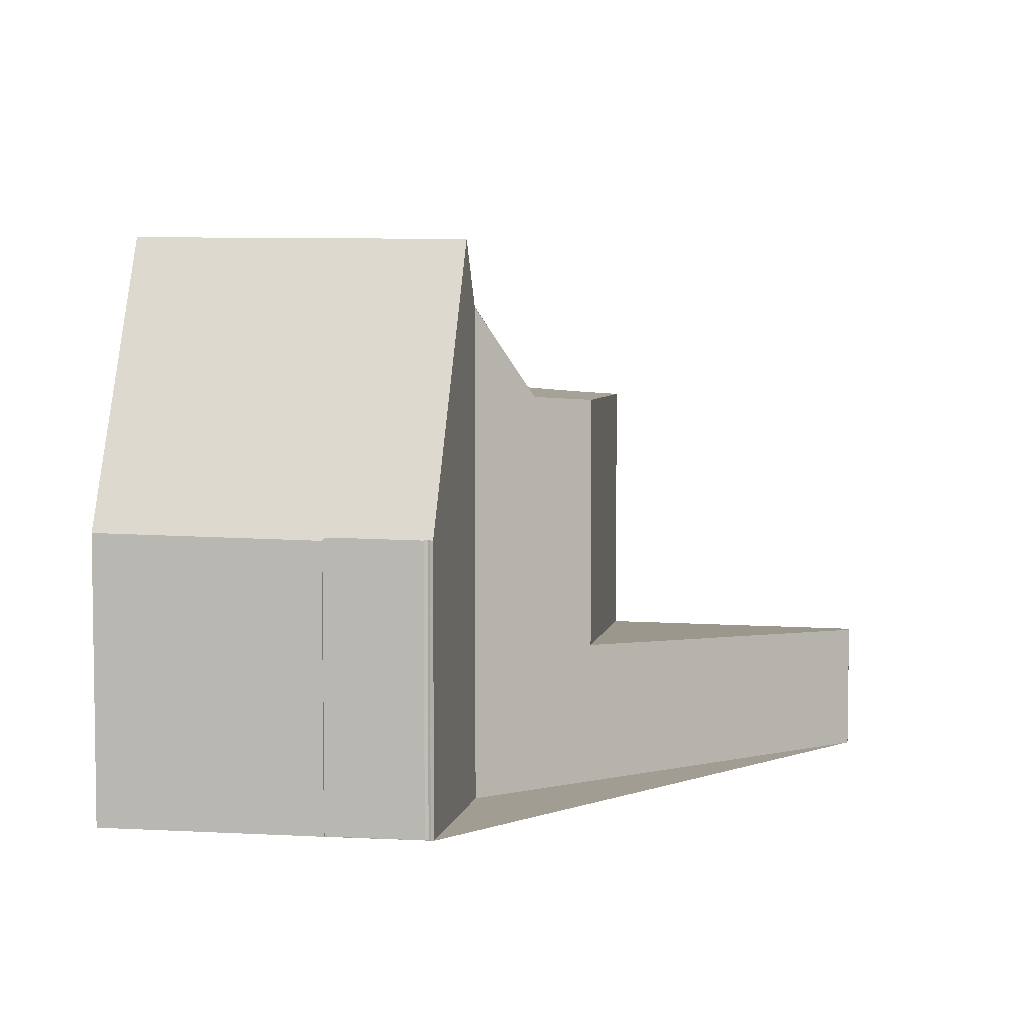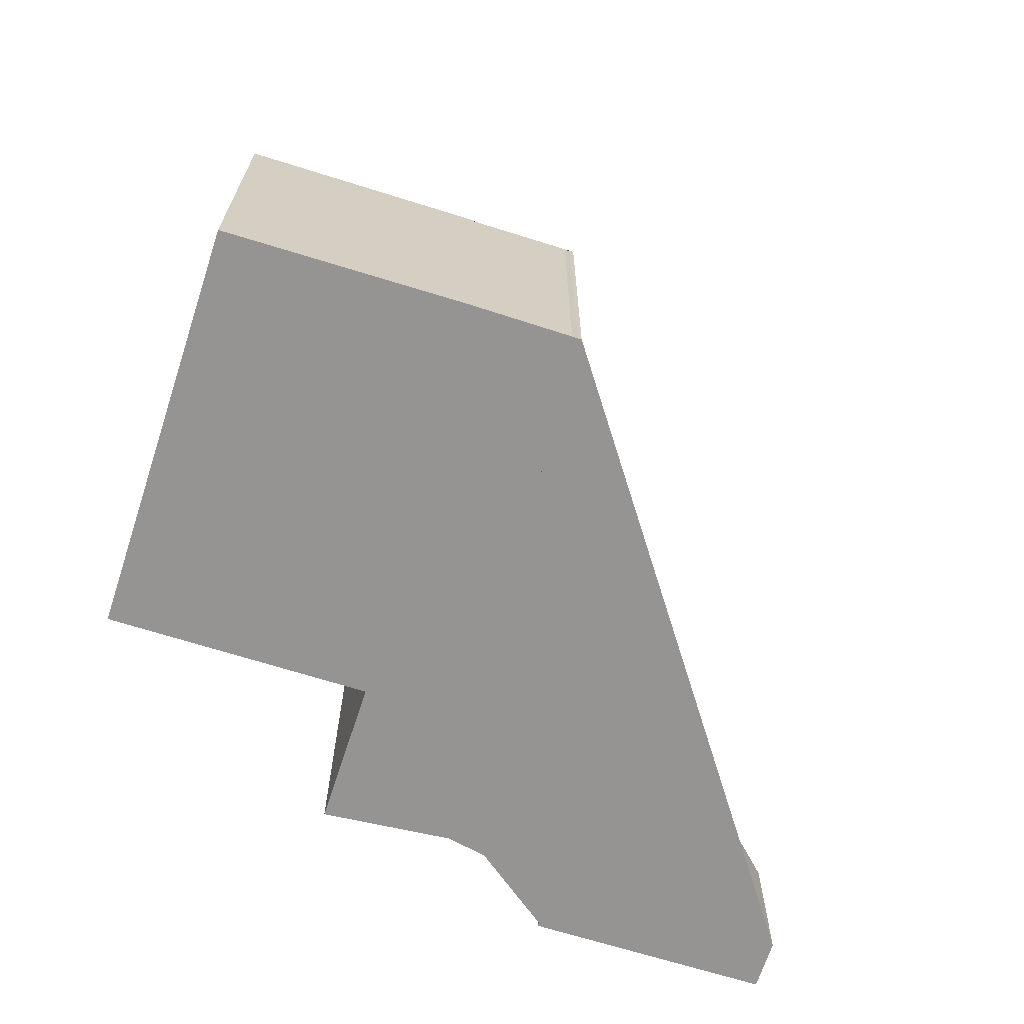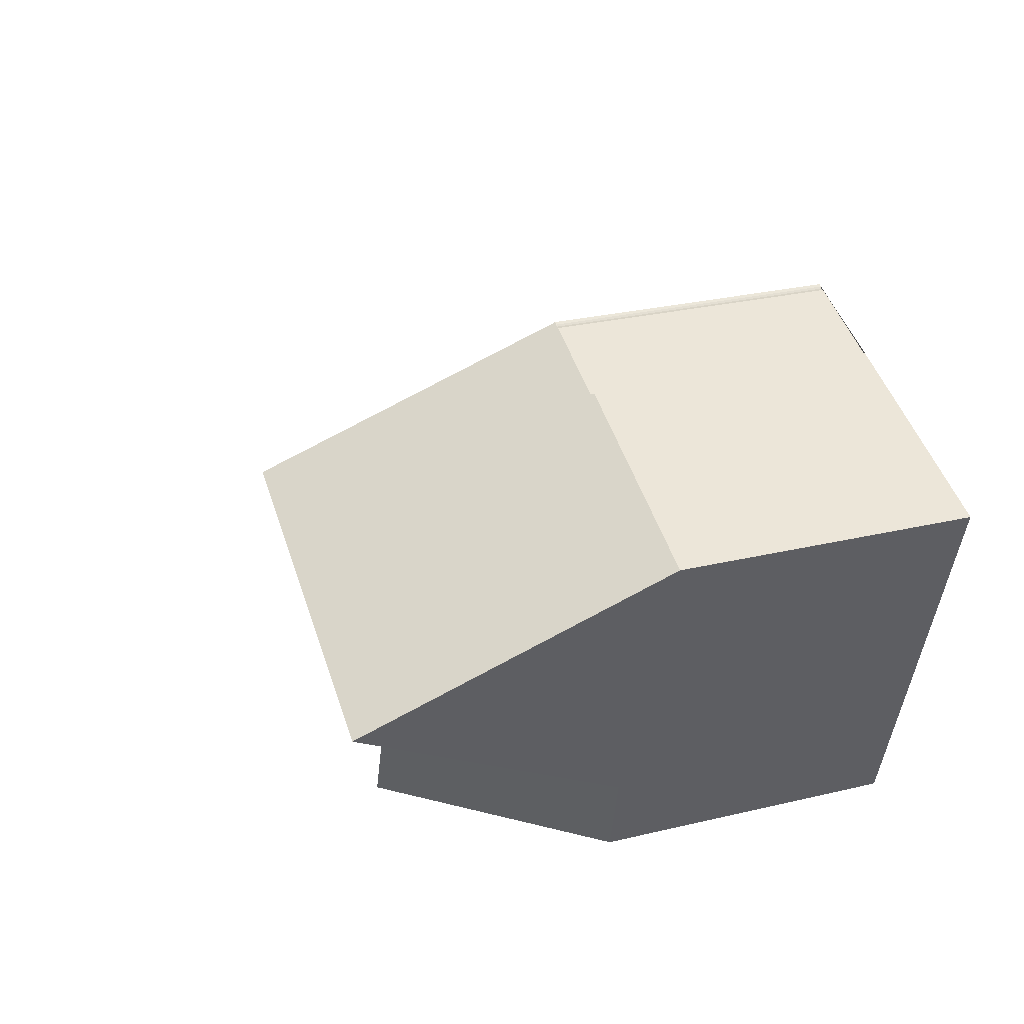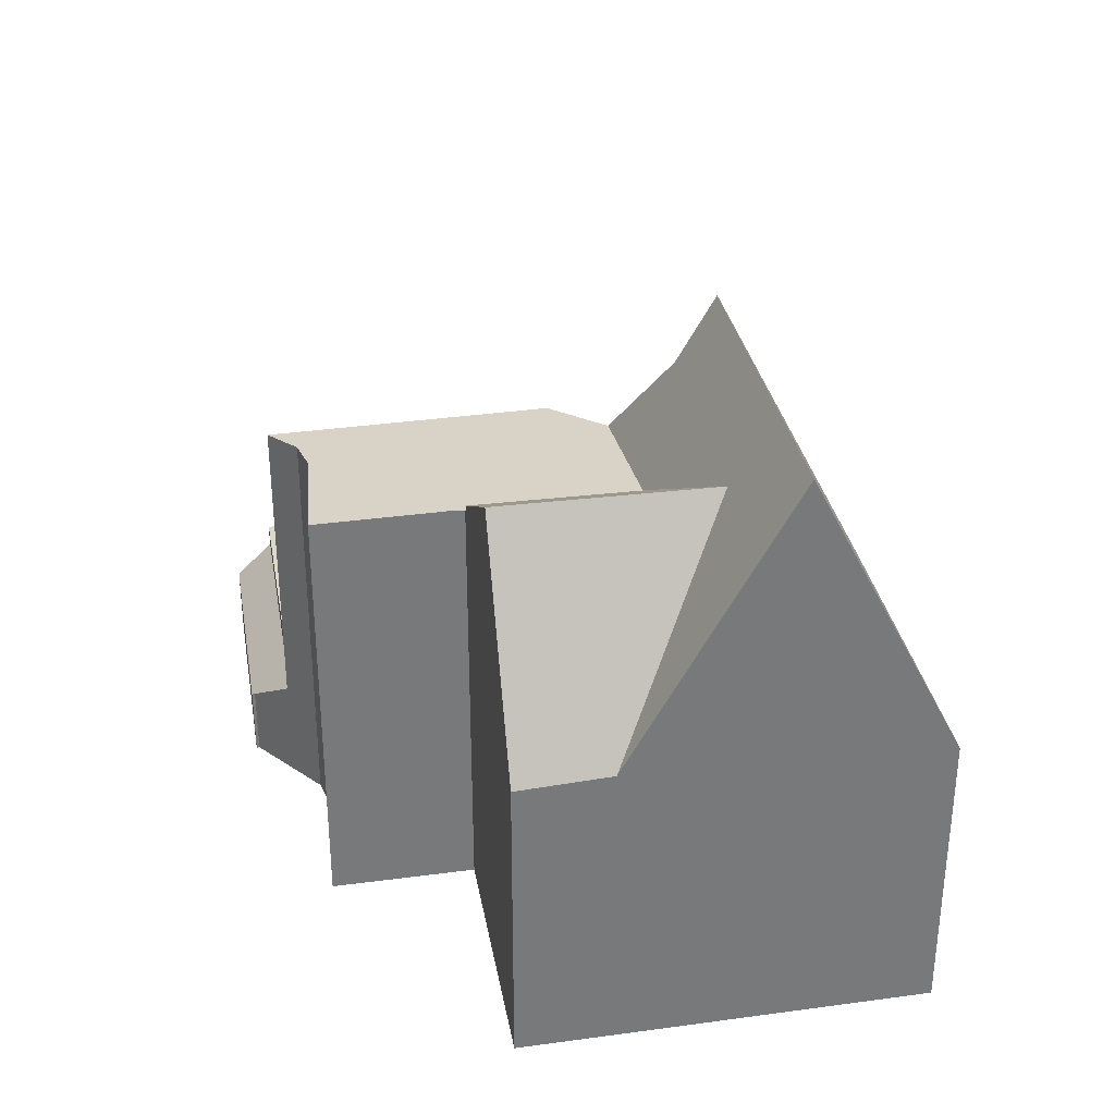
<metadata>
{"format":"obj","ext":"obj","renderer":"f3d","projection":"perspective","resolution":1024,"background":"white","views":[{"elev":4.9,"azim":171.0,"up":"+Z"},{"elev":-67.2,"azim":144.3,"up":"+Z"},{"elev":28.6,"azim":70.4,"up":"+Y"},{"elev":32.7,"azim":62.0,"up":"+Z"}]}
</metadata>
<code>
v -954.8 -1114 8.986
v -955.7 -1117 8.966
v -958.2 -1116 8.761
v -959 -1116 8.696
v -953.9 -1106 6.055
v -953.9 -1106 6.075
v -953.8 -1106 6.109
v -953.7 -1106 6.063
v -951.8 -1106 6.094
v -951.8 -1106 6.028
v -947.2 -1108 6.111
v -965.3 -1114 2.828
v -955.3 -1109 10.72
v -949.7 -1116 6.303
v -960.9 -1117 1.565
v -961 -1117 1.504
v -965.7 -1115 1.572
v -956.7 -1110 8.769
v -953.8 -1111 9.005
v -956 -1117 8.946
v -954.4 -1107 8.891
v -947.7 -1110 9.447
v -956.7 -1110 8.769
v -948.6 -1112 9.428
v -951.4 -1115 9.267
v -959.9 -1116 8.636
v -958.1 -1111 8.673
v -954.7 -1114 8.991
v -955 -1109 12.15
v -948.1 -1111 12.24
v -960.9 -1112 3.012
v -964.9 -1114 2.844
v -965.4 -1114 2.818
v -958.1 -1111 3.127
v -959.9 -1116 2.884
v -948.1 -1111 12.24
v -955 -1109 12.15
v -953.5 -1111 9.027
v -958.8 -1113 3.038
v -950.2 -1112 9.296
v -949.1 -1114 6.385
v -958.1 -1111 6.836
v -951.3 -1110 12.19
v -949.2 -1109 9.321
v -950.2 -1112 9.296
v -949.1 -1114 6.385
v -947.3 -1108 6.648
v -951.3 -1110 12.19
v -950.8 -1111 10.71
v -952.2 -1115 10.69
v -950.2 -1109 10.71
v -948.1 -1111 12.17
v -953.8 -1111 9.005
v -950.8 -1111 10.71
v -953.5 -1111 9.17
v -954.7 -1114 9.107
v -950.8 -1111 10.71
v -958.2 -1111 6.57
v -958.1 -1111 6.568
v -952.2 -1115 10.69
v -959.9 -1116 6.631
v -952.7 -1108 9.036
v -954.3 -1107 7.943
v -948.1 -1111 12.18
v -949.8 -1110 10.99
v -950.4 -1110 11
v -949.8 -1113 8.266
v -949.8 -1113 8.266
v -965.4 -1114 2.331
v -959.6 -1116 2.915
v -959.9 -1116 2.213
v -949.4 -1115 6.345
v -958.1 -1111 7.715
v -958.5 -1112 6.581
v -954.8 -1108 11.03
v -948.8 -1113 8.208
v -947.9 -1110 10.97
v -953.9 -1106 6.203
v -947.2 -1108 6.325
v -957.8 -1116 8.794
v -955.6 -1110 8.857
v -954.8 -1108 11.03
v -954.4 -1107 8.893
v -954.2 -1107 7.964
v -955 -1109 12.15
v -955.6 -1110 8.857
v -955 -1109 12.15
v -953.9 -1106 6.203
v -953.9 -1106 6.065
v -947.8 -1110 9.437
v -947.4 -1108 6.771
v -949.4 -1114 6.992
v -948.3 -1111 12.23
v -949.6 -1114 7.015
v -948.9 -1112 9.406
v -949.1 -1113 8.225
v -948.4 -1111 12.05
v -948.1 -1110 10.98
v -947.3 -1108 6.324
v -948.3 -1111 12.23
v -948.3 -1111 12.05
v -950.1 -1116 7.08
v -949.4 -1114 6.992
v -947.2 -1108 6.11
v -965.4 -1114 2.818
v -965.4 -1114 2.331
v -959.8 -1116 2.26
v -959.8 -1116 8.636
v -959.8 -1116 2.886
v -959.8 -1116 6.63
v -959.8 -1116 8.641
v -954.7 -1114 8.993
v -954.9 -1114 8.975
v -956.7 -1113 8.825
v -958.7 -1113 3.039
v -954.7 -1114 9.111
v -952.1 -1115 10.69
v -958.7 -1113 8.66
v -952.1 -1115 10.69
v -958.7 -1113 3.103
v -951.3 -1115 9.269
v -958.7 -1113 5.722
v -949.6 -1116 6.312
v -950.1 -1116 7.072
v -958.7 -1113 6.591
v -960.9 -1112 3.013
v -954.4 -1107 9.174
v -954.3 -1107 8.904
v -953.8 -1107 8.246
v -952.5 -1106 6.23
v -952.4 -1106 6.085
v -954.5 -1107 9.242
v -949.8 -1111 11.22
v -948.5 -1111 11.26
v -955.2 -1109 11.09
v -955.2 -1109 11.09
v -950.9 -1111 11.19
v -948.3 -1111 11.26
v -954.3 -1109 12.16
v -955 -1109 11.09
v -953.5 -1109 11.02
v -952.3 -1108 9.284
v -954.3 -1109 12.16
v -955.2 -1109 10.79
v -955.3 -1109 10.73
v -952.2 -1108 9.077
v -950.3 -1107 6.269
v -950.1 -1107 6.057
v -958.7 -1113 3.039
v -958.1 -1111 3.127
v -959.8 -1116 2.886
v -959.6 -1116 2.915
v -958.8 -1113 3.038
v -959.9 -1116 2.213
v -959.8 -1116 2.26
v -959.8 -1116 2.26
v -959.8 -1116 2.886
v -959.8 -1116 8.636
v -959.9 -1116 8.636
v -958.7 -1113 8.66
v -958.1 -1111 8.673
v -964 -1114 2.884
v -959.6 -1115 2.922
v -957.8 -1116 8.794
v -959.6 -1115 8.641
v -959.6 -1115 2.922
v -955.9 -1117 8.947
v -955.7 -1117 8.966
v -959.6 -1115 8.641
v -959.6 -1115 3.078
v -959.6 -1115 6.621
v -951.6 -1113 10.7
v -949.8 -1113 8.207
v -951.6 -1113 10.7
v -961 -1117 1.505
v -959.9 -1116 2.216
v -959.8 -1116 8.641
v -959.9 -1116 8.636
v -957.5 -1115 8.802
v -958.6 -1116 8.725
v -949.8 -1113 8.262
v -948.9 -1112 9.257
v -954.1 -1114 9.464
v -950.6 -1113 9.287
v -959.9 -1116 8.636
v -959.9 -1116 6.631
v -959.9 -1116 2.884
v -955.1 -1115 8.969
v -954.9 -1115 8.984
v -954.4 -1114 9.304
v -949.8 -1113 8.207
v -949.8 -1113 8.226
v -948.8 -1112 9.414
v -948.6 -1112 9.656
v -959.9 -1116 2.216
v -953.5 -1111 9.17
v -952.9 -1109 12.17
v -953.1 -1110 11.14
v -952.4 -1108 9.472
v -952.4 -1108 9.226
v -952.4 -1108 9.061
v -953.5 -1111 9.17
v -951.9 -1106 6.241
v -951.8 -1106 6.093
v -955.8 -1117 8.96
v -955.8 -1117 8.961
v -953.5 -1111 9.027
v -954.7 -1114 8.993
v -953.5 -1111 9.027
v -952.7 -1109 11.02
v -952.9 -1109 12.17
v -954.7 -1114 9.111
v -954.7 -1114 8.991
v -954.7 -1114 9.107
v -955.3 -1116 8.976
v -954.9 -1115 8.984
v -954.8 -1114 8.986
v -954.8 -1114 0
v -954.9 -1115 0
v -955.8 -1117 8.96
v -955.7 -1117 8.966
v -955.7 -1117 0
v -955.8 -1117 0
v -959 -1116 8.696
v -958.2 -1116 8.761
v -958.2 -1116 0
v -959 -1116 0
v -959.8 -1116 8.641
v -959 -1116 8.696
v -959 -1116 0
v -959.8 -1116 0
v -953.9 -1106 6.065
v -953.9 -1106 6.055
v -953.9 -1106 8.882e-16
v -953.9 -1106 -8.882e-16
v -953.8 -1106 6.109
v -953.9 -1106 6.075
v -953.9 -1106 0
v -953.8 -1106 0
v -953.7 -1106 6.063
v -953.8 -1106 6.109
v -953.8 -1106 0
v -953.7 -1106 0
v -952.4 -1106 6.085
v -953.7 -1106 6.063
v -953.7 -1106 0
v -952.4 -1106 0
v -951.8 -1106 6.028
v -951.8 -1106 6.094
v -951.8 -1106 0
v -951.8 -1106 0
v -950.1 -1107 6.057
v -951.8 -1106 6.028
v -951.8 -1106 0
v -950.1 -1107 0
v -947.2 -1108 6.325
v -947.2 -1108 6.111
v -947.2 -1108 0
v -947.2 -1108 8.882e-16
v -964.9 -1114 2.844
v -965.3 -1114 2.828
v -965.3 -1114 0
v -964.9 -1114 0
v -955.3 -1109 10.73
v -955.3 -1109 10.72
v -955.3 -1109 0
v -955.3 -1109 0
v -950.1 -1116 7.08
v -949.7 -1116 6.303
v -949.7 -1116 8.882e-16
v -950.1 -1116 0
v -961 -1117 1.504
v -960.9 -1117 1.565
v -960.9 -1117 0
v -961 -1117 0
v -961 -1117 1.505
v -961 -1117 1.504
v -961 -1117 0
v -961 -1117 0
v -965.4 -1114 2.331
v -965.7 -1115 1.572
v -965.7 -1115 0
v -965.4 -1114 0
v -957.8 -1116 8.794
v -956 -1117 8.946
v -956 -1117 0
v -957.8 -1116 0
v -954.3 -1107 7.943
v -954.4 -1107 8.891
v -954.4 -1107 0
v -954.3 -1107 -8.882e-16
v -947.9 -1110 10.97
v -947.7 -1110 9.447
v -947.7 -1110 0
v -947.9 -1110 0
v -955.3 -1109 10.72
v -956.7 -1110 8.769
v -956.7 -1110 0
v -955.3 -1109 0
v -948.8 -1113 8.208
v -948.6 -1112 9.428
v -948.6 -1112 0
v -948.8 -1113 0
v -952.2 -1115 10.69
v -951.4 -1115 9.267
v -951.4 -1115 0
v -952.2 -1115 0
v -948.1 -1111 12.18
v -948.1 -1111 12.24
v -948.1 -1111 0
v -948.1 -1111 0
v -960.9 -1112 3.013
v -960.9 -1112 3.012
v -960.9 -1112 -4.441e-16
v -960.9 -1112 0
v -964 -1114 2.884
v -964.9 -1114 2.844
v -964.9 -1114 0
v -964 -1114 0
v -954.8 -1108 11.03
v -955 -1109 12.15
v -955 -1109 0
v -954.8 -1108 -1.776e-15
v -949.4 -1115 6.345
v -949.1 -1114 6.385
v -949.1 -1114 -8.882e-16
v -949.4 -1115 0
v -947.7 -1110 9.447
v -947.3 -1108 6.648
v -947.3 -1108 0
v -947.7 -1110 0
v -954.4 -1114 9.304
v -952.2 -1115 10.69
v -952.2 -1115 0
v -954.4 -1114 0
v -948.1 -1111 12.24
v -948.1 -1111 12.17
v -948.1 -1111 1.776e-15
v -948.1 -1111 0
v -953.9 -1106 6.203
v -954.3 -1107 7.943
v -954.3 -1107 -8.882e-16
v -953.9 -1106 0
v -948.3 -1111 11.26
v -948.1 -1111 12.18
v -948.1 -1111 0
v -948.3 -1111 0
v -949.6 -1116 6.312
v -949.4 -1115 6.345
v -949.4 -1115 0
v -949.6 -1116 8.882e-16
v -954.5 -1107 9.242
v -954.8 -1108 11.03
v -954.8 -1108 -1.776e-15
v -954.5 -1107 0
v -949.1 -1114 6.385
v -948.8 -1113 8.208
v -948.8 -1113 0
v -949.1 -1114 -8.882e-16
v -948.1 -1111 12.17
v -947.9 -1110 10.97
v -947.9 -1110 0
v -948.1 -1111 1.776e-15
v -953.9 -1106 6.055
v -953.9 -1106 6.203
v -953.9 -1106 0
v -953.9 -1106 8.882e-16
v -947.3 -1108 6.648
v -947.2 -1108 6.325
v -947.2 -1108 8.882e-16
v -947.3 -1108 0
v -958.2 -1116 8.761
v -957.8 -1116 8.794
v -957.8 -1116 0
v -958.2 -1116 0
v -953.9 -1106 6.075
v -953.9 -1106 6.065
v -953.9 -1106 -8.882e-16
v -953.9 -1106 0
v -951.4 -1115 9.267
v -950.1 -1116 7.08
v -950.1 -1116 0
v -951.4 -1115 0
v -947.2 -1108 6.111
v -947.2 -1108 6.11
v -947.2 -1108 0
v -947.2 -1108 0
v -965.3 -1114 2.828
v -965.4 -1114 2.818
v -965.4 -1114 4.441e-16
v -965.3 -1114 0
v -959.9 -1116 8.636
v -959.8 -1116 8.641
v -959.8 -1116 0
v -959.9 -1116 0
v -949.7 -1116 6.303
v -949.6 -1116 6.312
v -949.6 -1116 8.882e-16
v -949.7 -1116 8.882e-16
v -958.1 -1111 3.127
v -960.9 -1112 3.013
v -960.9 -1112 0
v -958.1 -1111 0
v -951.8 -1106 6.093
v -952.4 -1106 6.085
v -952.4 -1106 0
v -951.8 -1106 0
v -954.4 -1107 8.891
v -954.5 -1107 9.242
v -954.5 -1107 0
v -954.4 -1107 0
v -955 -1109 12.15
v -955.2 -1109 11.09
v -955.2 -1109 -1.776e-15
v -955 -1109 0
v -948.6 -1112 9.656
v -948.3 -1111 11.26
v -948.3 -1111 0
v -948.6 -1112 0
v -955.2 -1109 11.09
v -955.3 -1109 10.73
v -955.3 -1109 0
v -955.2 -1109 -1.776e-15
v -947.2 -1108 6.11
v -950.1 -1107 6.057
v -950.1 -1107 0
v -947.2 -1108 0
v -960.9 -1117 1.565
v -959.9 -1116 2.213
v -959.9 -1116 0
v -960.9 -1117 0
v -956.7 -1110 8.769
v -958.1 -1111 8.673
v -958.1 -1111 0
v -956.7 -1110 0
v -960.9 -1112 3.012
v -964 -1114 2.884
v -964 -1114 0
v -960.9 -1112 -4.441e-16
v -955.7 -1117 8.966
v -955.7 -1117 8.966
v -955.7 -1117 0
v -955.7 -1117 0
v -965.7 -1115 1.572
v -961 -1117 1.505
v -961 -1117 0
v -965.7 -1115 0
v -955.3 -1116 8.976
v -954.9 -1115 8.984
v -954.9 -1115 0
v -955.3 -1116 0
v -954.7 -1114 9.107
v -954.4 -1114 9.304
v -954.4 -1114 0
v -954.7 -1114 0
v -948.6 -1112 9.428
v -948.6 -1112 9.656
v -948.6 -1112 0
v -948.6 -1112 0
v -951.8 -1106 6.094
v -951.8 -1106 6.093
v -951.8 -1106 0
v -951.8 -1106 0
v -956 -1117 8.946
v -955.8 -1117 8.96
v -955.8 -1117 0
v -956 -1117 0
v -954.8 -1114 8.986
v -954.7 -1114 8.991
v -954.7 -1114 0
v -954.8 -1114 0
v -955.7 -1117 8.966
v -955.3 -1116 8.976
v -955.3 -1116 0
v -955.7 -1117 0
v -955.3 -1109 0
v -953.9 -1106 0
v -953.9 -1106 0
v -953.8 -1106 0
v -953.7 -1106 0
v -951.8 -1106 0
v -951.8 -1106 0
v -947.2 -1108 0
v -949.7 -1116 0
v -954.8 -1114 0
v -955.7 -1117 0
v -958.2 -1116 0
v -959 -1116 0
v -960.9 -1117 0
v -961 -1117 0
v -965.7 -1115 0
v -965.3 -1114 0
f 66 51 65
f 114 81 19 113
f 91 47 22 90
f 207 53 202
f 116 56 28 112
f 59 42 58
f 92 41 72 94
f 74 58 42 73
f 199 142 51 66 210
f 182 96 181
f 129 62 128
f 134 95 45 54 133
f 196 49 174 183 212
f 90 22 77 98
f 145 135 136 144
f 115 34 59 58 120
f 172 57 40 184
f 120 58 74 122
f 146 44 51 142
f 99 79 47 91
f 133 54 137
f 101 52 36 93
f 157 33 69 156
f 124 94 72 123
f 125 74 73 27 118
f 210 66 43 211
f 181 96 103 191
f 98 77 52 101
f 122 74 125
f 104 11 79 99
f 127 82 75 132
f 83 21 63 84
f 144 136 140
f 84 63 78 88
f 85 37 75 82
f 88 78 5 89
f 90 44 91
f 192 68 173
f 193 24 76 96 182
f 194 24 193
f 98 65 51 44 90
f 147 99 91 44 146
f 100 30 64 97
f 93 43 66 65 101
f 184 40 68 192
f 96 76 46 103
f 101 65 98
f 148 104 99 147
f 195 107 109 187
f 186 110 108 185
f 187 109 110 186
f 179 114 113 188
f 112 38 55 116
f 212 183 190 214
f 120 39 115
f 121 25 60 117
f 166 39 120 122 170
f 123 14 102 124
f 124 102 25 121
f 171 125 118 169
f 170 122 125 171
f 127 83 128
f 128 83 84 129
f 129 84 88 130
f 130 88 89 6 7 8 131
f 132 21 83 127
f 133 97 134
f 135 29 87 136
f 137 48 100 97 133
f 140 136 87 139
f 134 97 64 138
f 198 140 139 197
f 200 142 199
f 144 86 23 13 145
f 201 146 142 200
f 202 53 86 144 140 198
f 203 147 146 201
f 204 9 10 148 147 203
f 143 85 82 141
f 149 126 150
f 163 152 32 162
f 176 154 15 16 175
f 178 158 177
f 180 165 160 114 179
f 151 105 12 32 152
f 153 31 126 149
f 161 18 81 114 160
f 162 31 153 163
f 177 158 165 180
f 167 20 80 164
f 206 168 2 205
f 170 70 166
f 169 108 110 171
f 171 110 109 70 170
f 175 17 106 155 176
f 177 111 159 178
f 179 164 180
f 180 164 80 3 4 111 177
f 181 67 45 95 182
f 174 119 183
f 184 121 117 172
f 185 26 61 186
f 186 61 35 187
f 188 167 164 179
f 215 168 206
f 183 119 50 190
f 173 92 94 192
f 182 95 193
f 193 95 134 138 194
f 192 94 124 121 184
f 187 35 71 195
f 191 67 181
f 197 48 137 198
f 199 141 82 127 128 62 200
f 200 62 201
f 198 137 54 202
f 201 62 129 130 203
f 203 130 131 204
f 205 20 167 206
f 208 113 19 209
f 210 141 199
f 213 1 189 188 113 208
f 206 167 188 189 215
f 211 143 141 210
f 217 218 219 216
f 221 222 223 220
f 225 226 227 224
f 229 230 231 228
f 233 234 235 232
f 237 238 239 236
f 241 242 243 240
f 245 246 247 244
f 249 250 251 248
f 253 254 255 252
f 257 258 259 256
f 261 262 263 260
f 265 266 267 264
f 269 270 271 268
f 273 274 275 272
f 277 278 279 276
f 281 282 283 280
f 285 286 287 284
f 289 290 291 288
f 293 294 295 292
f 297 298 299 296
f 301 302 303 300
f 305 306 307 304
f 309 310 311 308
f 313 314 315 312
f 317 318 319 316
f 321 322 323 320
f 325 326 327 324
f 329 330 331 328
f 333 334 335 332
f 337 338 339 336
f 341 342 343 340
f 345 346 347 344
f 349 350 351 348
f 353 354 355 352
f 357 358 359 356
f 361 362 363 360
f 365 366 367 364
f 369 370 371 368
f 373 374 375 372
f 377 378 379 376
f 381 382 383 380
f 385 386 387 384
f 389 390 391 388
f 393 394 395 392
f 397 398 399 396
f 401 402 403 400
f 405 406 407 404
f 409 410 411 408
f 413 414 415 412
f 417 418 419 416
f 421 422 423 420
f 425 426 427 424
f 429 430 431 428
f 433 434 435 432
f 437 438 439 436
f 441 442 443 440
f 445 446 447 444
f 449 450 451 448
f 453 454 455 452
f 457 458 459 456
f 461 462 463 460
f 465 466 467 464
f 469 470 471 468
f 473 474 475 472
f 477 478 479 480 481 482 483 484 485 486 487 488 489 490 491 492 476

</code>
